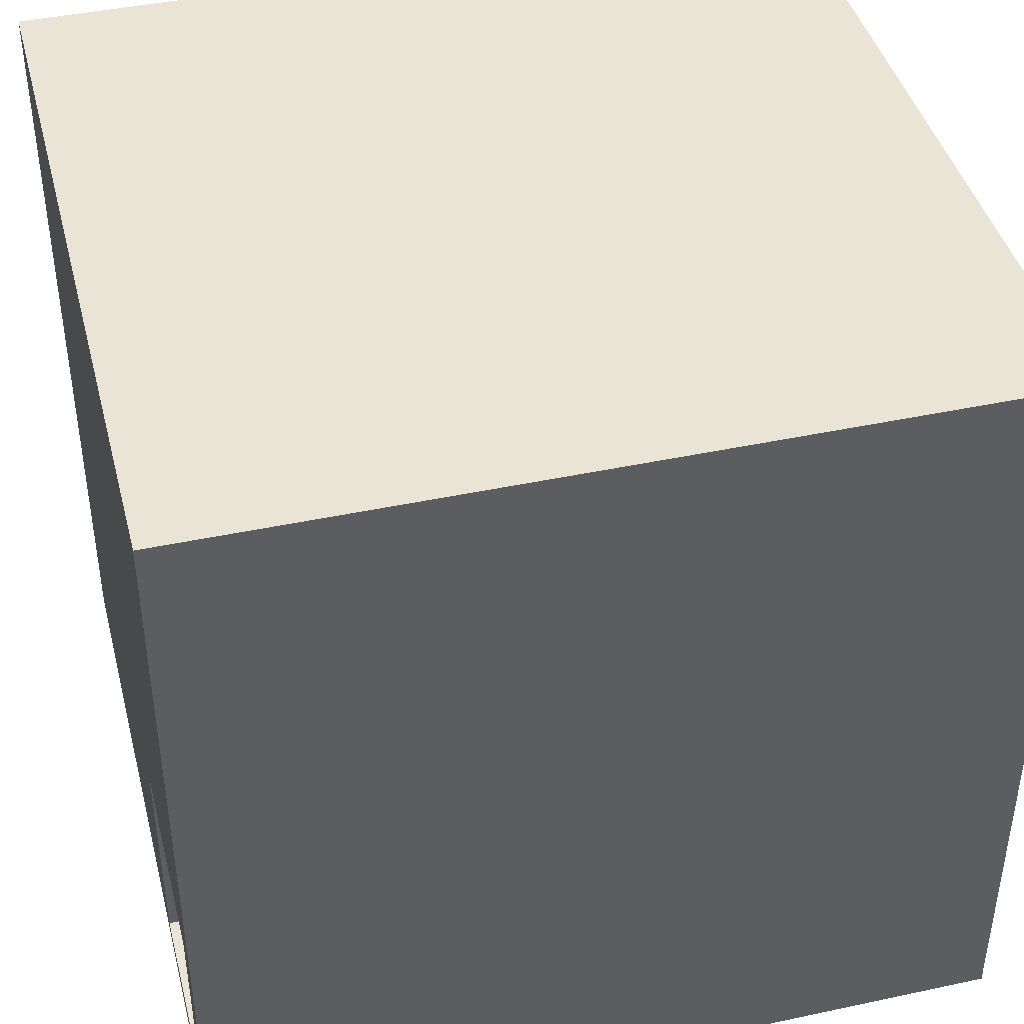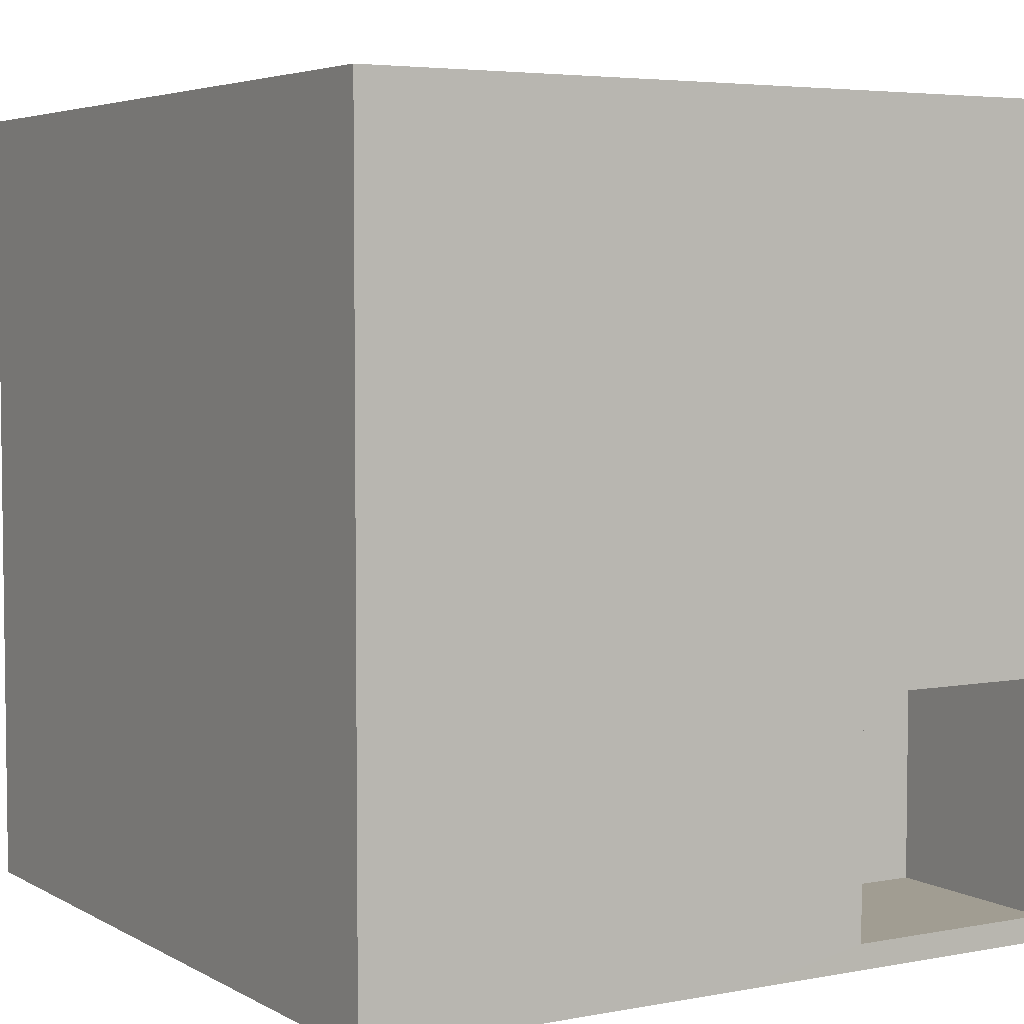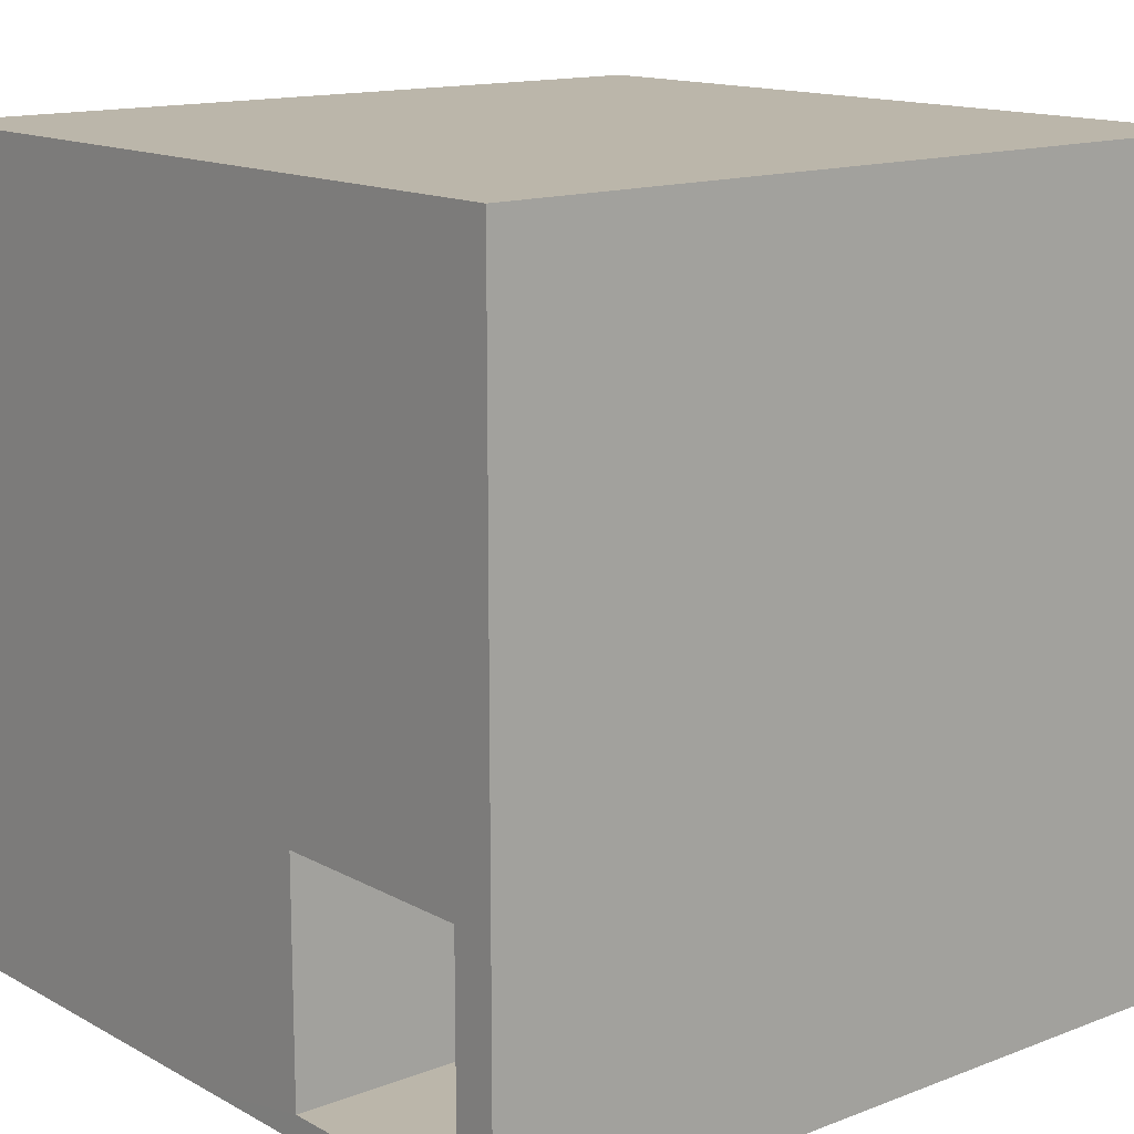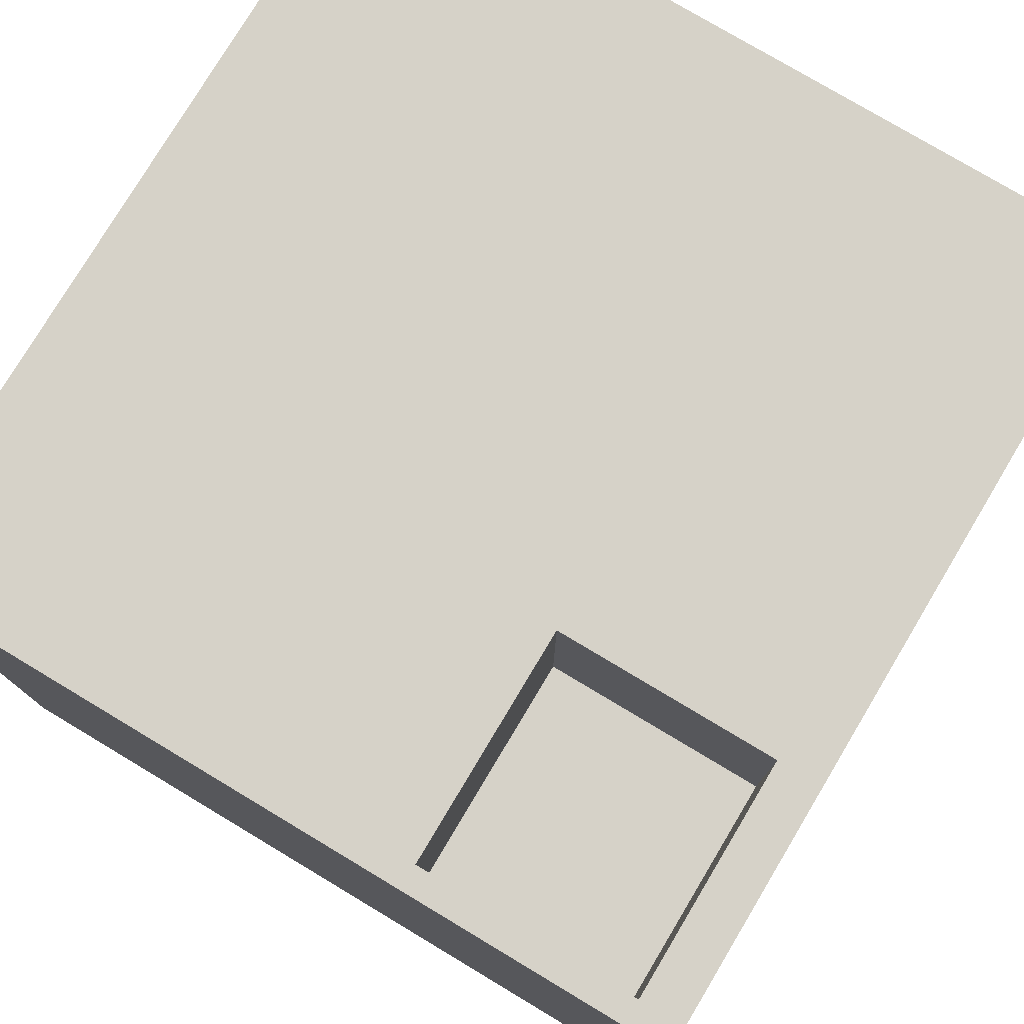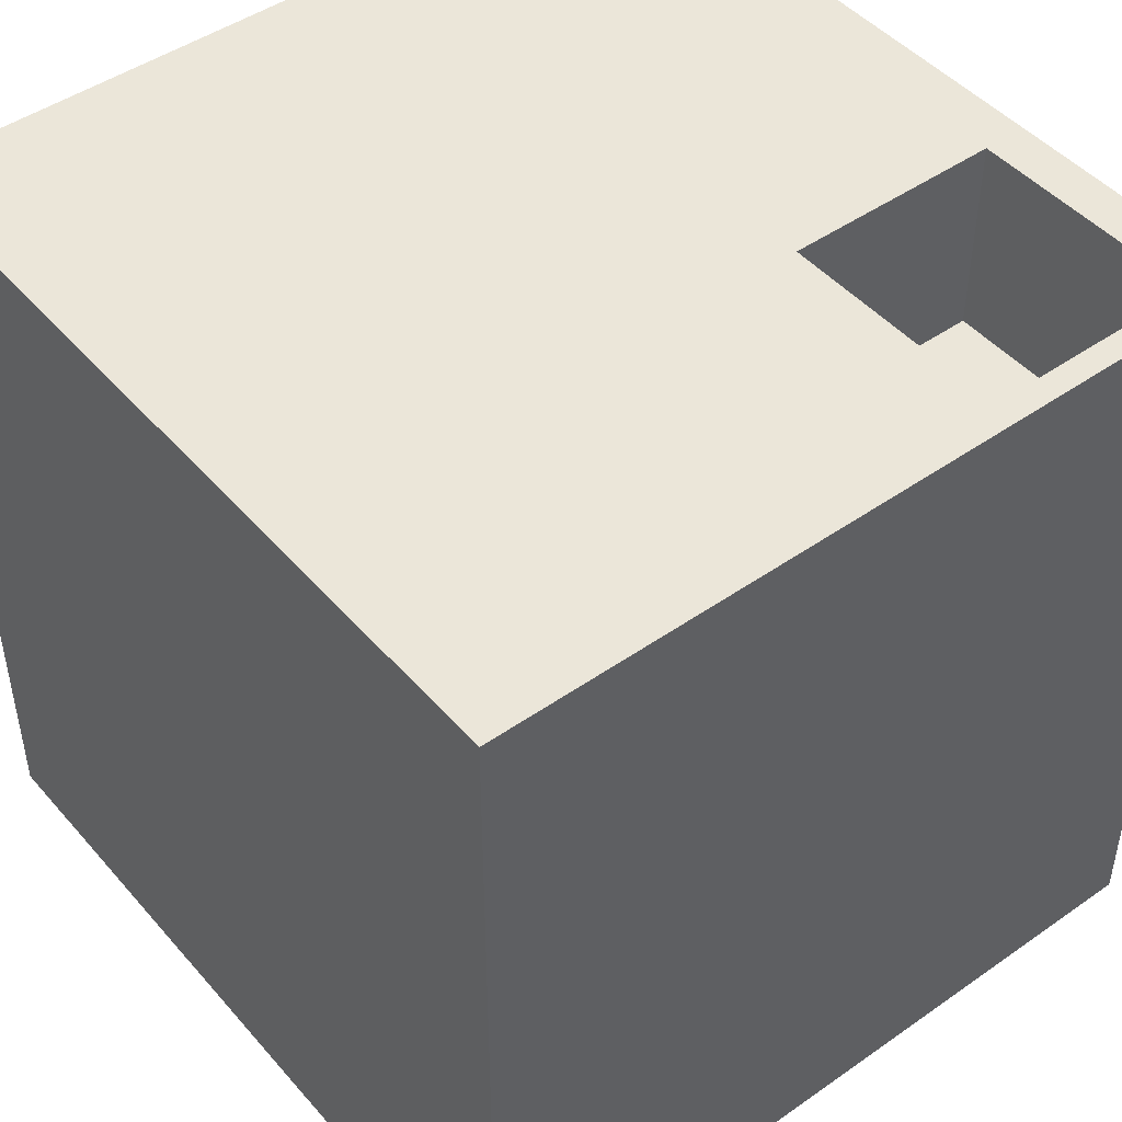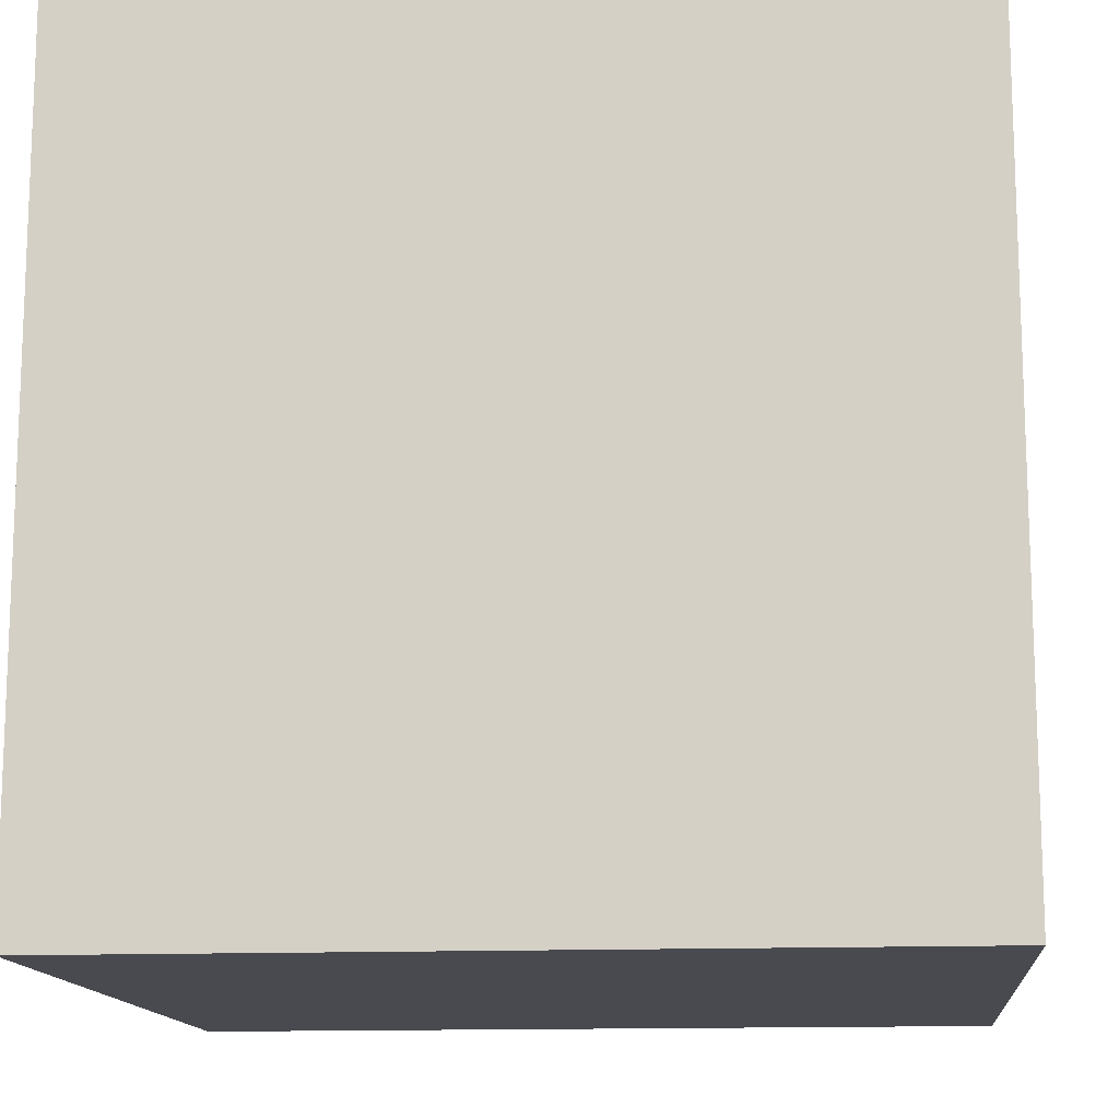
<metadata>
{"format":"obj","ext":"obj","renderer":"f3d","projection":"perspective","resolution":1024,"background":"white","views":[{"elev":42.7,"azim":-104.3,"up":"+Z"},{"elev":4.6,"azim":148.8,"up":"+Z"},{"elev":14.1,"azim":-130.1,"up":"+Z"},{"elev":77.6,"azim":-149.1,"up":"+Y"},{"elev":46.7,"azim":141.5,"up":"+Y"},{"elev":-13.6,"azim":95.4,"up":"+Z"}]}
</metadata>
<code>
v  0 -0.5557 -1.928
v  1.882 -0.5557 -1.928
v  0 -0.5557 0
v  1.882 -0.5557 0
v  0 1.383 0
v  0.941 1.383 0
v  1.882 1.383 0
v  1.882 1.383 -0.9642
v  1.882 1.383 -1.928
v  0.941 1.383 -1.928
v  0 1.383 -1.928
v  0 1.383 -0.9642
v  0.941 1.383 -0.9642
v  0.6256 0.9107 -1.869
v  0.1061 0.9107 -1.869
v  0.1061 0.9107 -1.313
v  0.6256 0.9107 -1.313
v  0.6256 1.383 -1.869
v  0.1061 1.383 -1.869
v  0.1061 1.383 -1.313
v  0.6256 1.383 -1.313
g g BottomHalfCabinet_Backup (1)_BottomHalfCabinet_Backup
f 1 2 3
f 2 4 3
f 5 3 6
f 4 6 3
f 4 7 6
f 7 4 8
f 2 8 4
f 2 9 8
f 10 9 2
f 1 10 2
f 10 1 11
f 12 11 1
f 3 12 1
f 12 3 5
f 13 12 5
f 6 13 5
f 8 13 6
f 7 8 6
f 9 10 13
f 8 9 13
f 14 15 16
f 17 14 16
f 10 11 18
f 11 19 18
f 11 12 19
f 12 20 19
f 13 10 21
f 10 18 21
f 12 13 20
f 13 21 20
f 18 19 14
f 19 15 14
f 19 20 15
f 20 16 15
f 21 18 17
f 18 14 17
f 20 21 16
f 21 17 16

</code>
